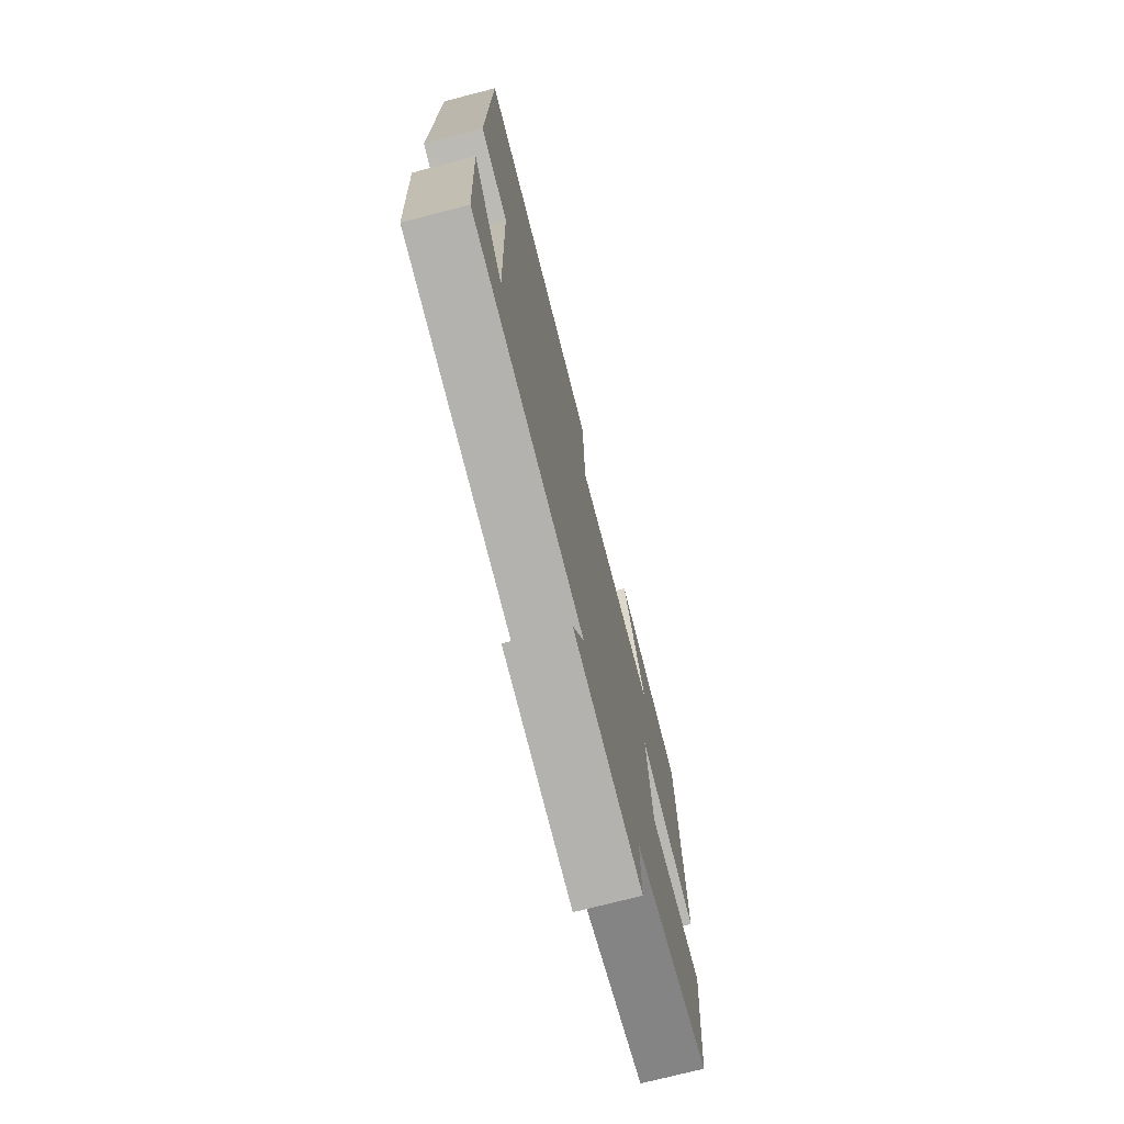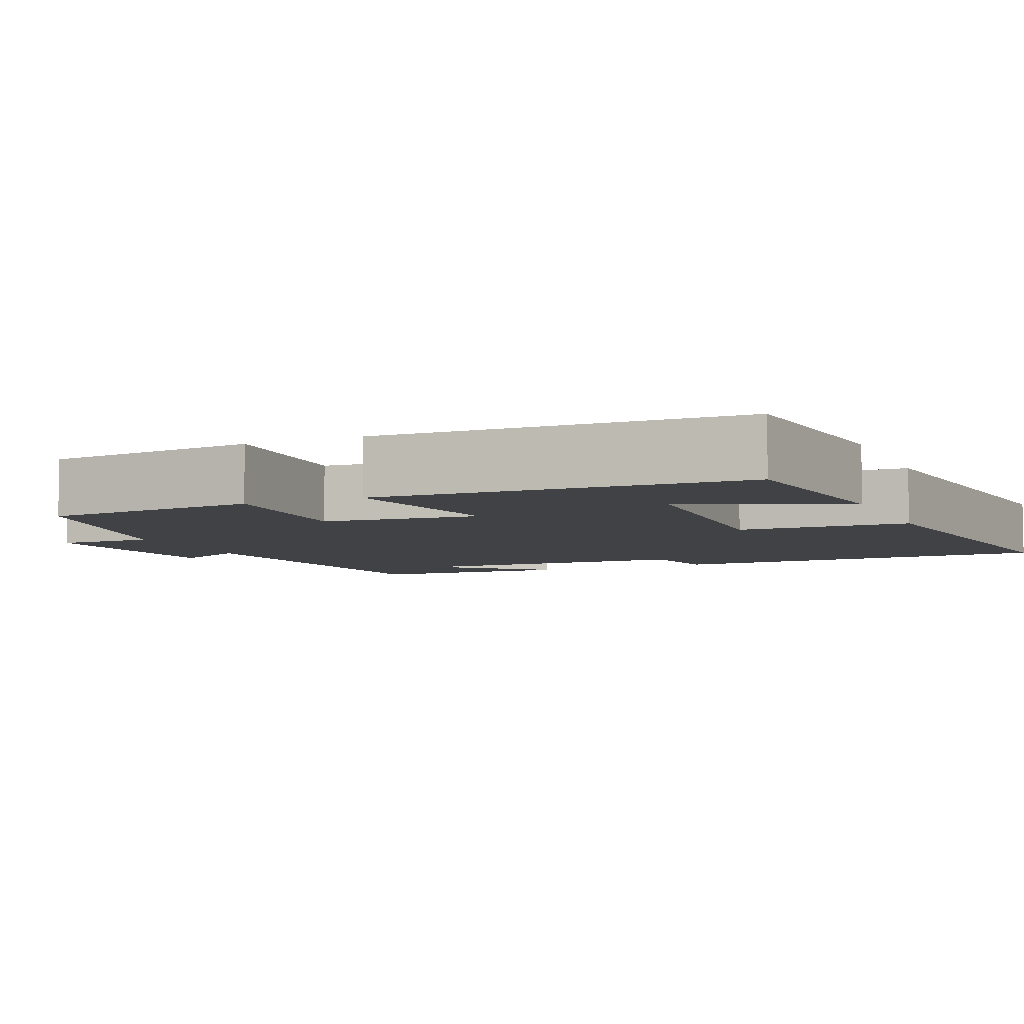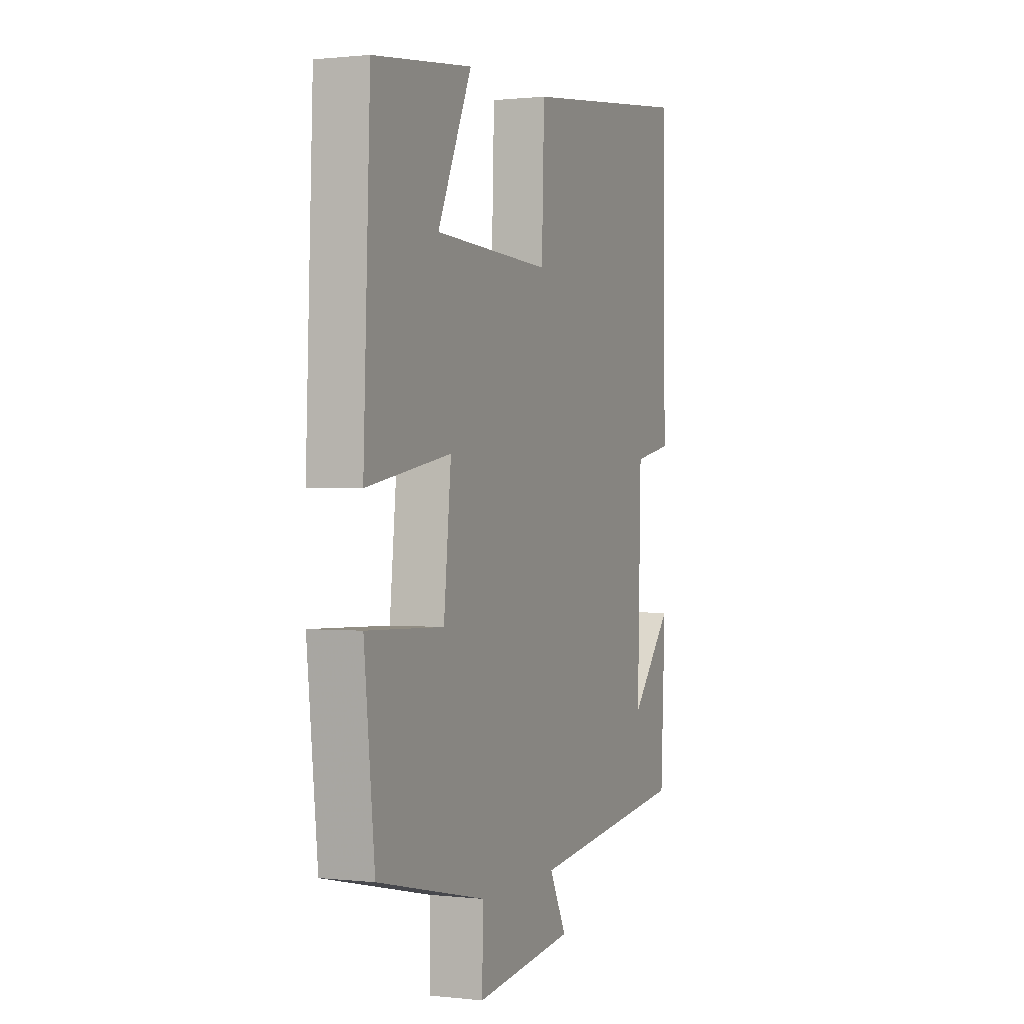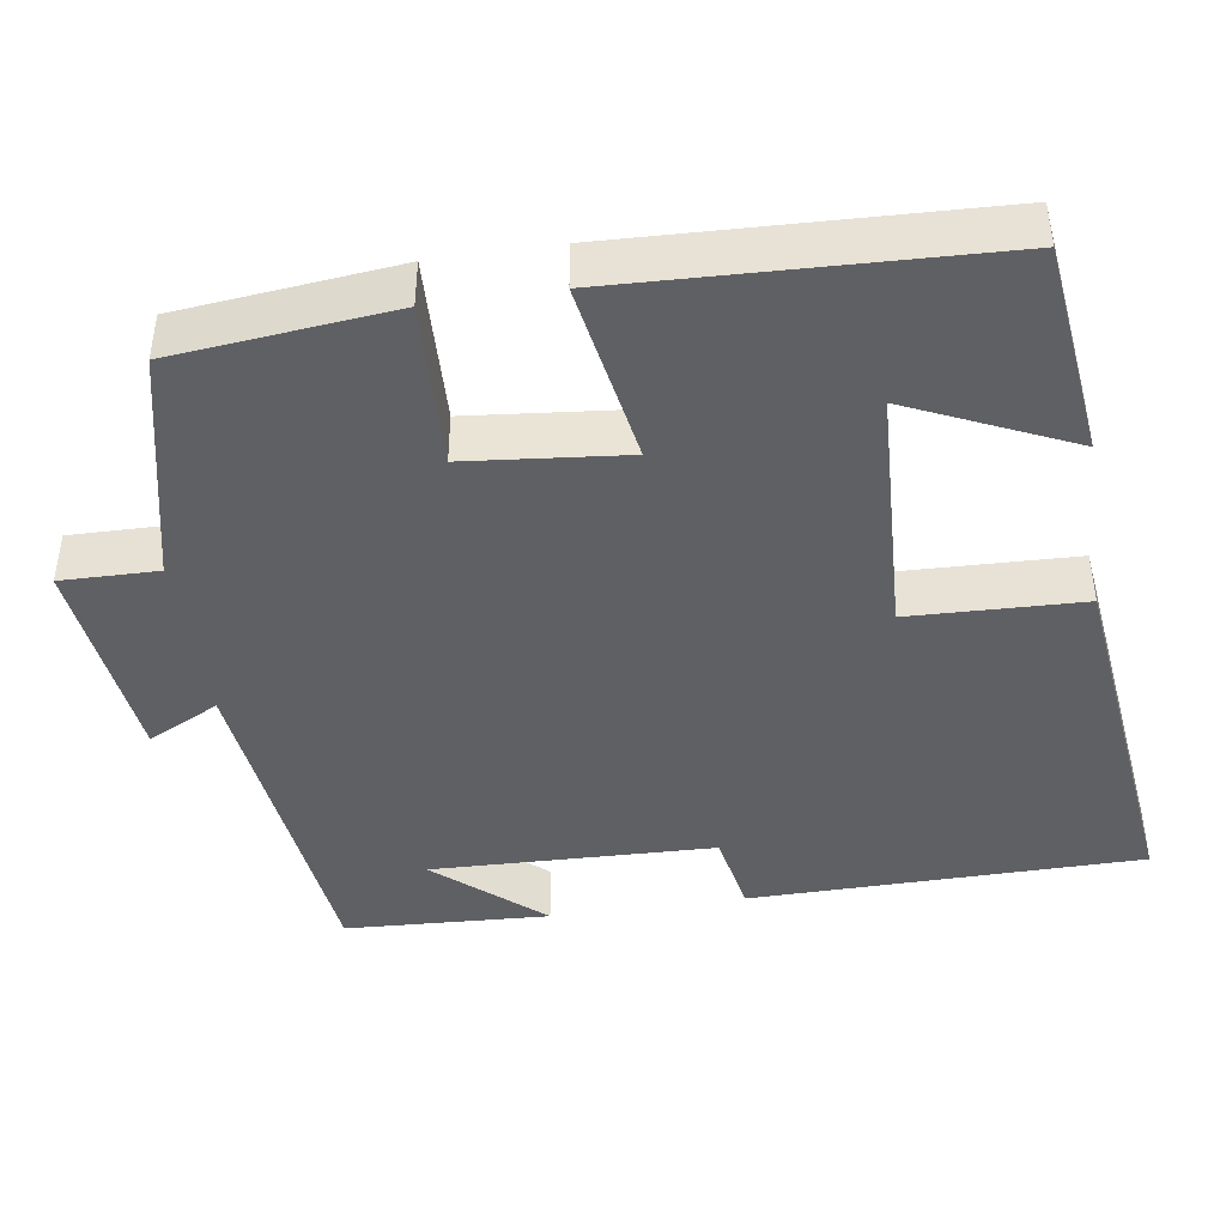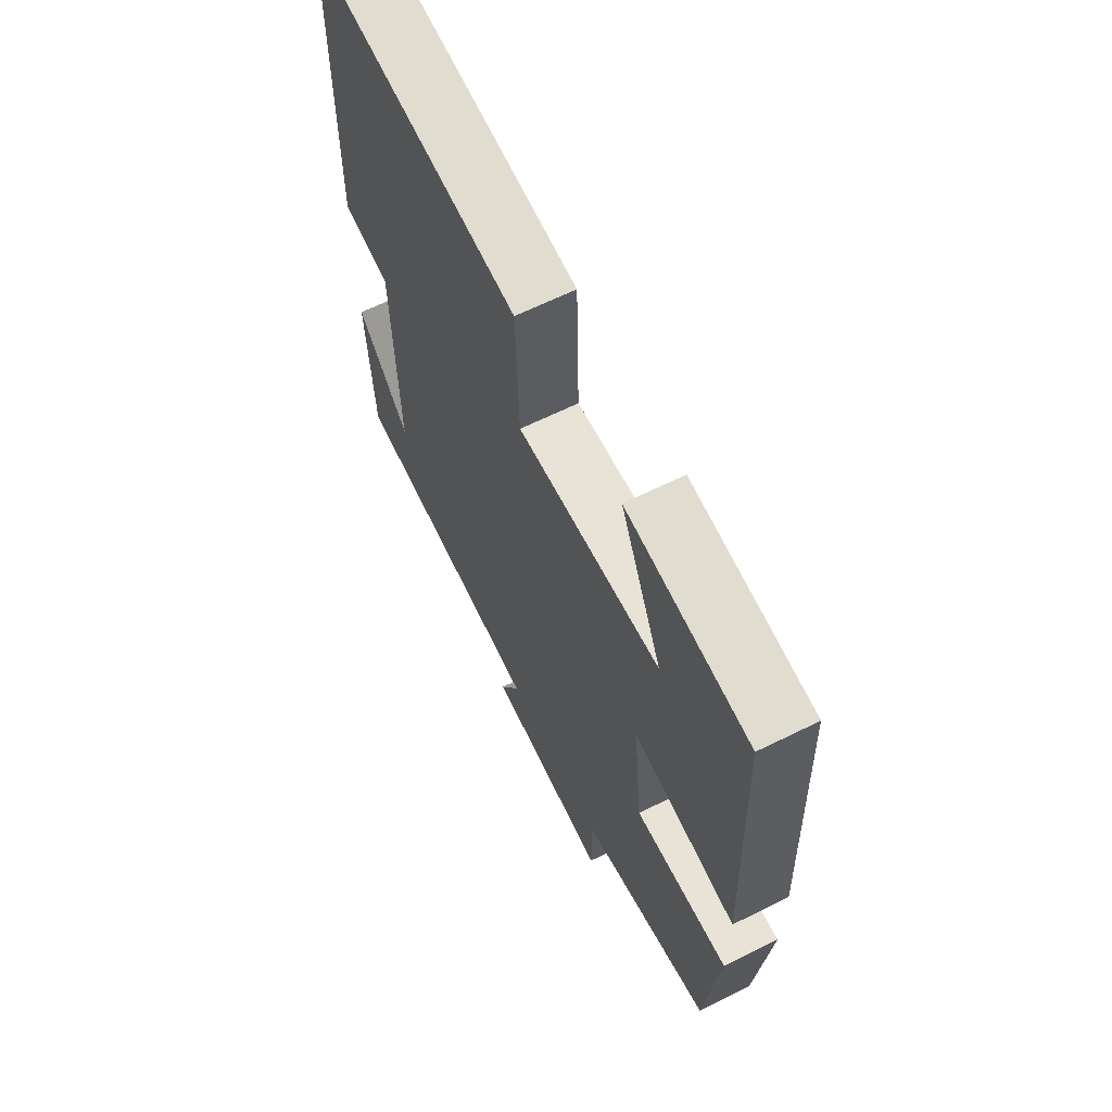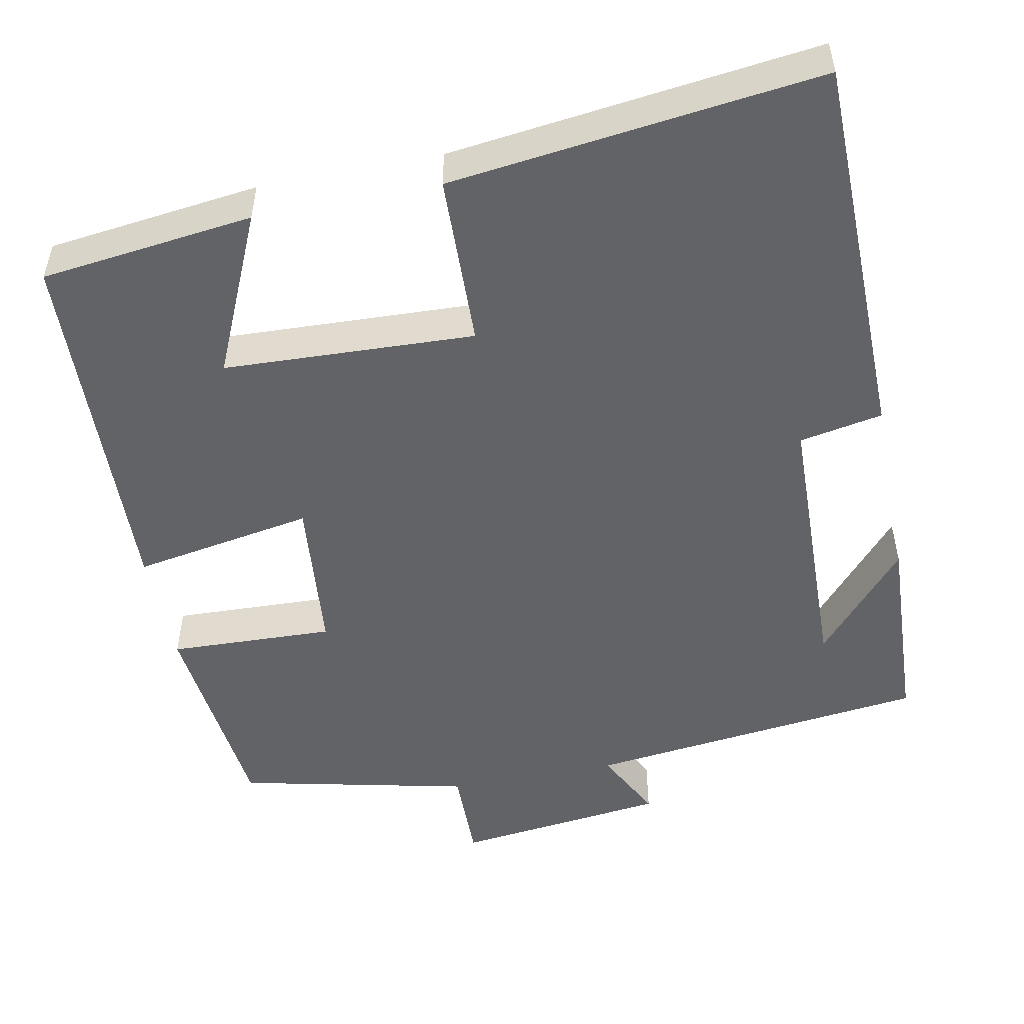
<metadata>
{"format":"obj","ext":"obj","renderer":"f3d","projection":"perspective","resolution":1024,"background":"white","views":[{"elev":-73.6,"azim":104.5,"up":"+Z"},{"elev":-6.2,"azim":-66.7,"up":"+Y"},{"elev":0.7,"azim":-67.3,"up":"+Z"},{"elev":-43.3,"azim":-81.5,"up":"+Y"},{"elev":64.0,"azim":-116.6,"up":"+Z"},{"elev":-50.9,"azim":11.3,"up":"+Y"}]}
</metadata>
<code>
v -0.482 0.07 0.468
v -0.211 0.07 0.5
v -0.304 0.07 0.294
v 0.016 0.07 0.28
v 0.023 0.07 0.5
v 0.494 0.07 0.556
v 0.5 0.07 0.058
v 0.394 0.07 0.038
v 0.384 0.07 -0.322
v 0.5 0.07 -0.188
v 0.487 0.07 -0.449
v 0.049 0.07 -0.5
v 0.095 0.07 -0.591
v -0.177 0.07 -0.623
v -0.175 0.07 -0.5
v -0.471 0.07 -0.433
v -0.5 0.07 -0.156
v -0.289 0.07 -0.164
v -0.269 0.07 0.038
v -0.5 0.07 -0.002
v -0.482 0 0.468
v -0.211 0 0.5
v -0.304 0 0.294
v 0.016 0 0.28
v 0.023 0 0.5
v 0.494 0 0.556
v 0.5 0 0.058
v 0.394 0 0.038
v 0.384 0 -0.322
v 0.5 0 -0.188
v 0.487 0 -0.449
v 0.049 0 -0.5
v 0.095 0 -0.591
v -0.177 0 -0.623
v -0.175 0 -0.5
v -0.471 0 -0.433
v -0.5 0 -0.156
v -0.289 0 -0.164
v -0.269 0 0.038
v -0.5 0 -0.002
f 19 20 1
f 15 16 17 18
f 15 18 19
f 12 13 14 15
f 12 15 19
f 9 10 11
f 9 11 12 19
f 6 7 8
f 5 6 8
f 4 5 8
f 8 9 19
f 4 8 19
f 3 4 19
f 1 2 3
f 1 3 19
f 21 40 39
f 38 37 36 35
f 39 38 35
f 35 34 33 32
f 39 35 32
f 31 30 29
f 39 32 31 29
f 28 27 26
f 28 26 25
f 28 25 24
f 39 29 28
f 39 28 24
f 39 24 23
f 23 22 21
f 39 23 21
f 1 21 22 2
f 2 22 23 3
f 3 23 24 4
f 4 24 25 5
f 5 25 26 6
f 6 26 27 7
f 7 27 28 8
f 8 28 29 9
f 9 29 30 10
f 10 30 31 11
f 11 31 32 12
f 12 32 33 13
f 13 33 34 14
f 14 34 35 15
f 15 35 36 16
f 16 36 37 17
f 17 37 38 18
f 18 38 39 19
f 19 39 40 20
f 20 40 21 1

</code>
